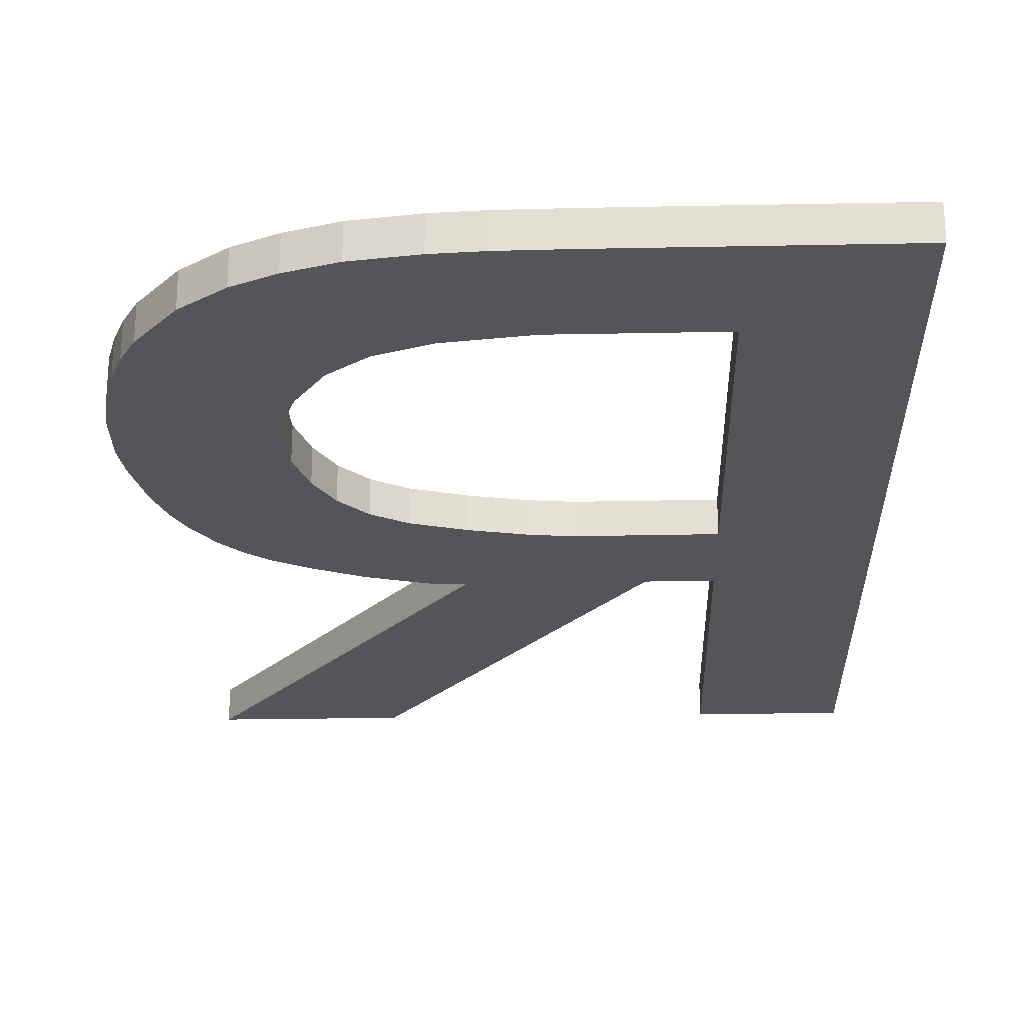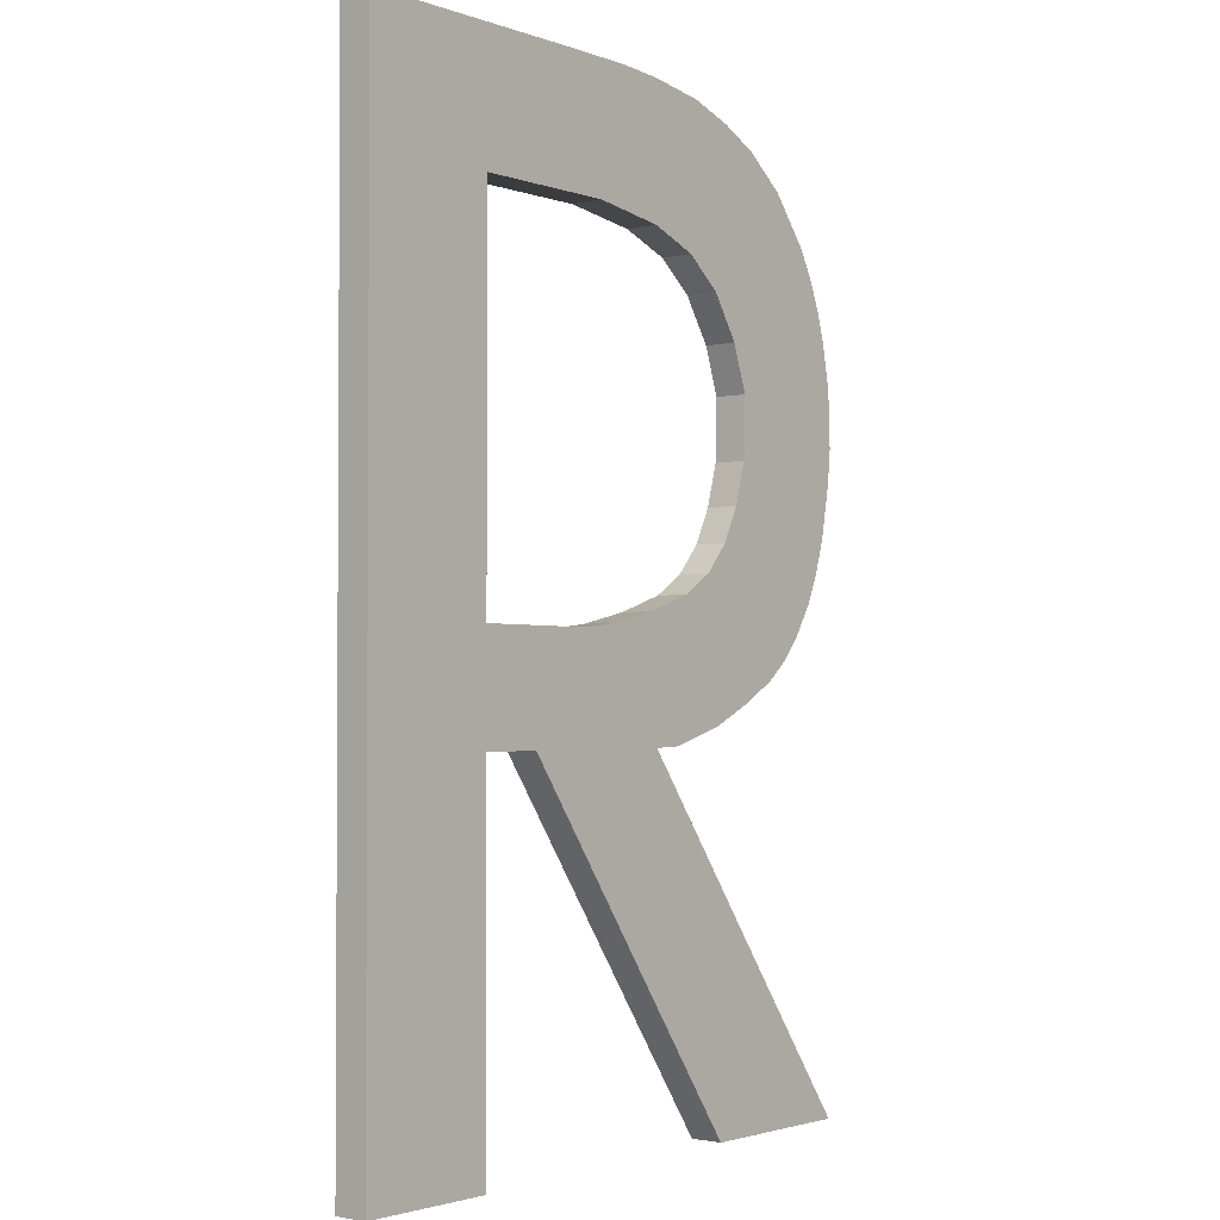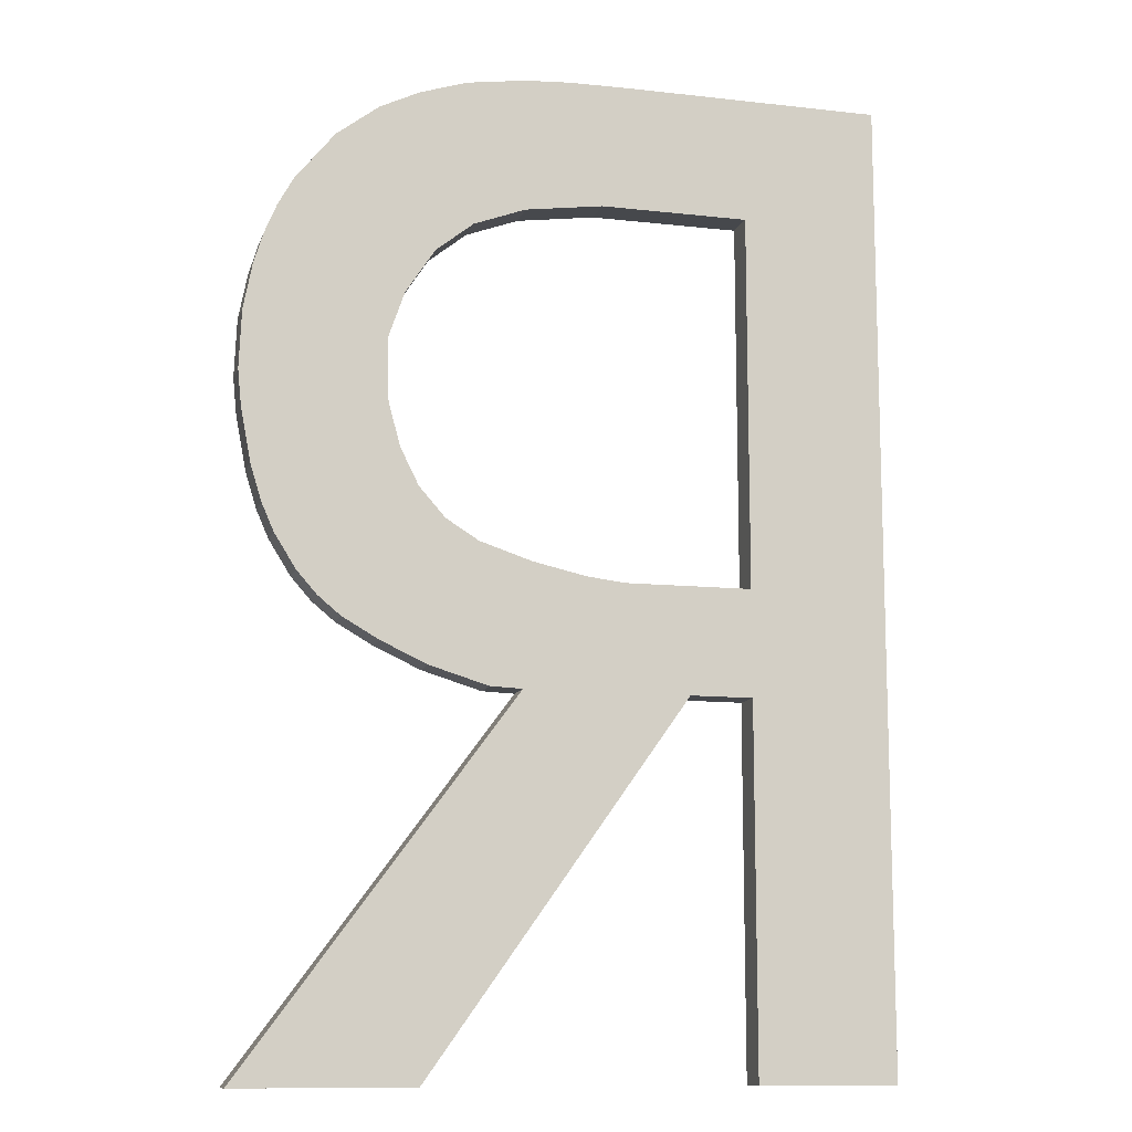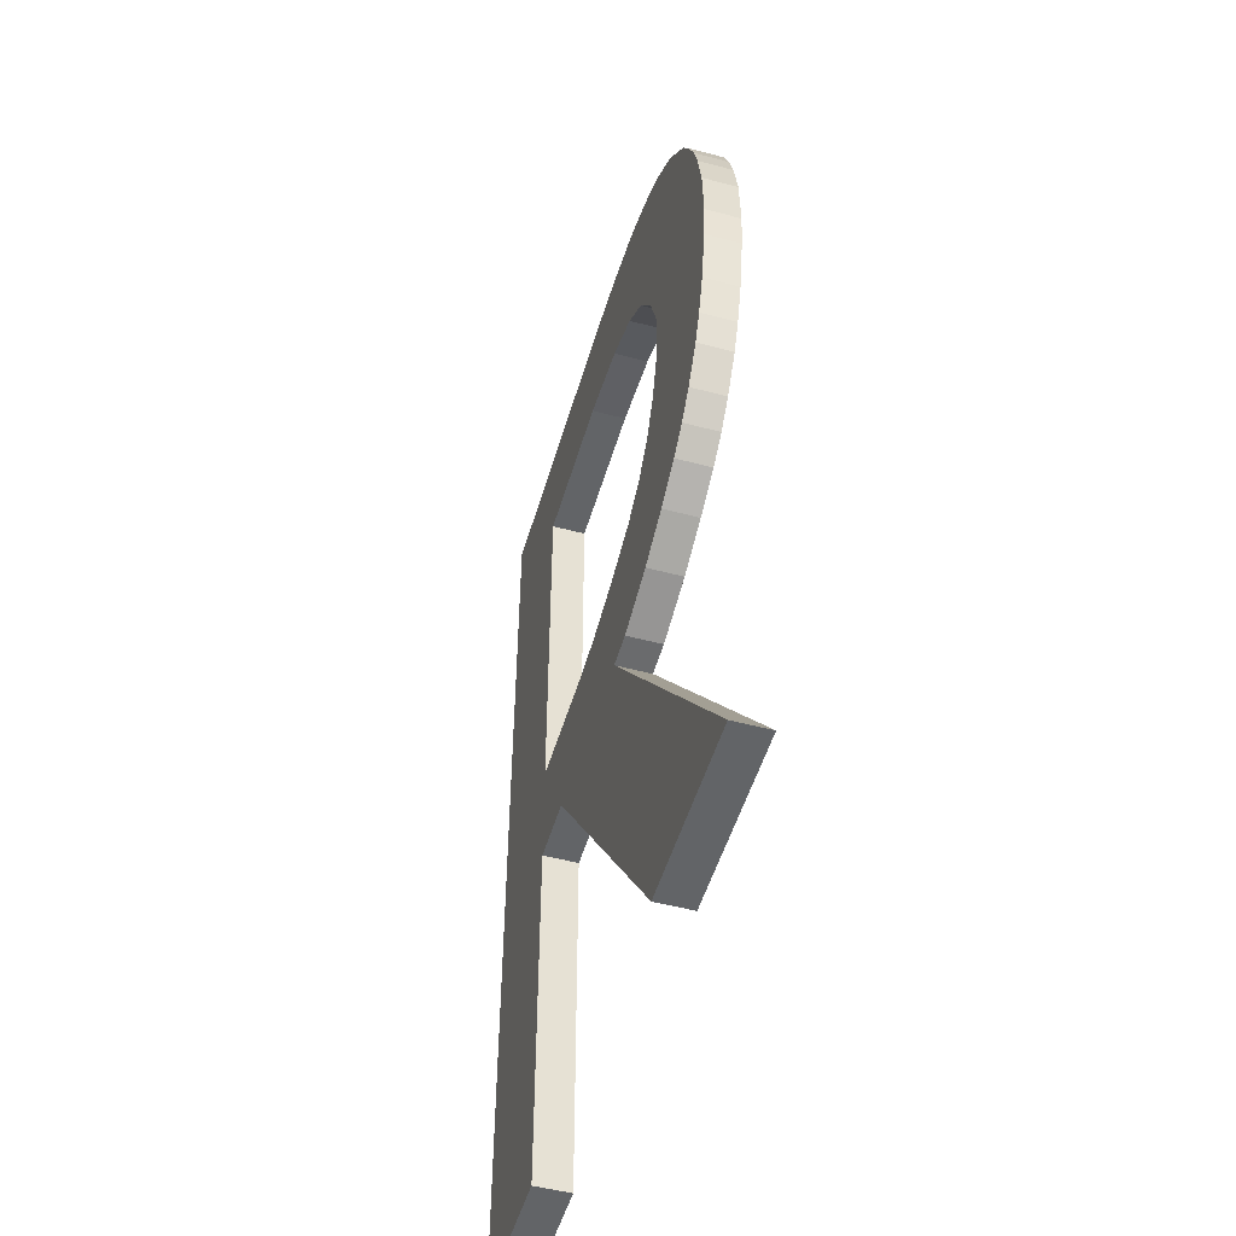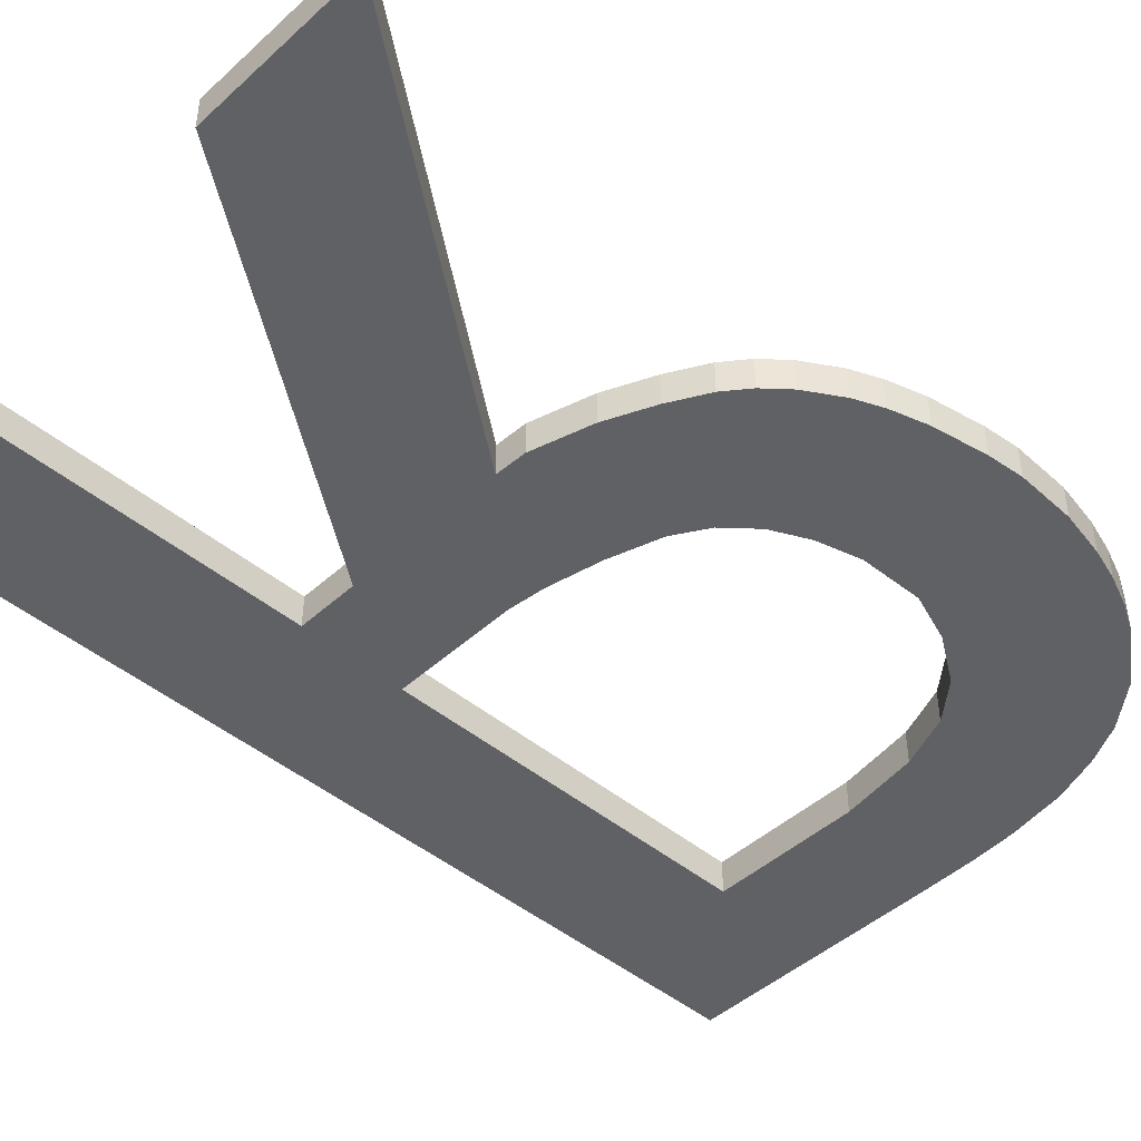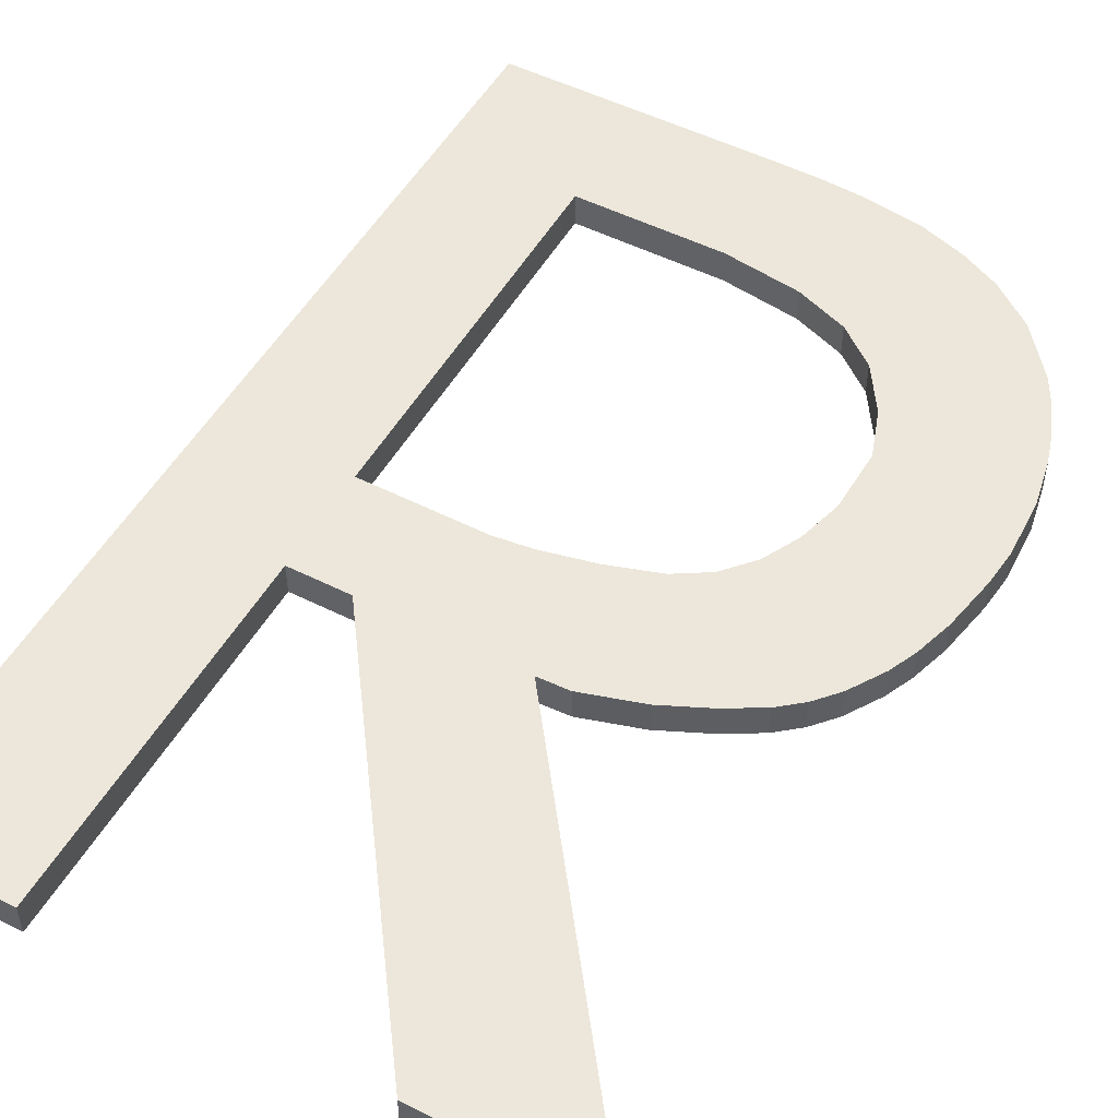
<metadata>
{"format":"obj","ext":"obj","renderer":"f3d","projection":"perspective","resolution":1024,"background":"white","views":[{"elev":-24.2,"azim":-178.1,"up":"+Z"},{"elev":-2.1,"azim":-50.6,"up":"+Y"},{"elev":-11.5,"azim":164.7,"up":"+Y"},{"elev":-51.1,"azim":73.8,"up":"+Y"},{"elev":-45.4,"azim":46.2,"up":"+Z"},{"elev":51.0,"azim":28.8,"up":"+Z"}]}
</metadata>
<code>
o mesh34/mesh34-geometry#mesh34-geometry
v 0.6147 -0.4281 0.5607
v 0.6098 -0.3939 0.5607
v 0.6098 -0.4281 0.5607
v 0.6147 -0.4153 0.5607
v 0.6098 -0.4281 0.5595
v 0.6147 -0.4281 0.5595
v 0.6147 -0.3983 0.5607
v 0.6098 -0.3939 0.5595
v 0.6147 -0.4153 0.5595
v 0.6189 -0.3939 0.5607
v 0.6147 -0.4115 0.5607
v 0.6147 -0.3983 0.5595
v 0.6169 -0.4153 0.5607
v 0.6199 -0.3983 0.5607
v 0.6189 -0.3939 0.5595
v 0.6169 -0.4153 0.5595
v 0.621 -0.3939 0.5607
v 0.6191 -0.4116 0.5607
v 0.6147 -0.4115 0.5595
v 0.621 -0.3939 0.5595
v 0.6199 -0.3983 0.5595
v 0.6259 -0.4281 0.5595
v 0.6226 -0.3987 0.5607
v 0.6259 -0.4281 0.5607
v 0.6191 -0.4116 0.5595
v 0.6226 -0.394 0.5607
v 0.6226 -0.394 0.5595
v 0.6205 -0.4114 0.5607
v 0.6205 -0.4114 0.5595
v 0.6226 -0.3987 0.5595
v 0.6321 -0.4281 0.5607
v 0.6244 -0.3994 0.5607
v 0.6226 -0.4153 0.5607
v 0.6321 -0.4281 0.5595
v 0.6226 -0.4153 0.5595
v 0.6247 -0.3943 0.5607
v 0.6247 -0.3943 0.5595
v 0.6244 -0.3994 0.5595
v 0.6223 -0.411 0.5607
v 0.6223 -0.411 0.5595
v 0.6258 -0.4005 0.5607
v 0.6242 -0.4104 0.5607
v 0.6238 -0.4152 0.5607
v 0.6242 -0.4104 0.5595
v 0.6258 -0.4005 0.5595
v 0.6263 -0.3948 0.5607
v 0.6263 -0.3948 0.5595
v 0.6238 -0.4152 0.5595
v 0.6268 -0.402 0.5595
v 0.6268 -0.402 0.5607
v 0.6258 -0.4146 0.5607
v 0.6253 -0.4097 0.5595
v 0.6258 -0.4146 0.5595
v 0.6277 -0.3955 0.5607
v 0.6277 -0.3955 0.5595
v 0.6253 -0.4097 0.5607
v 0.6273 -0.4037 0.5595
v 0.6273 -0.4037 0.5607
v 0.6274 -0.4139 0.5607
v 0.6262 -0.4087 0.5607
v 0.6262 -0.4087 0.5595
v 0.6292 -0.3967 0.5607
v 0.6274 -0.4139 0.5595
v 0.6273 -0.4059 0.5595
v 0.6273 -0.4059 0.5607
v 0.6287 -0.4131 0.5607
v 0.6292 -0.3967 0.5595
v 0.6269 -0.4074 0.5607
v 0.6269 -0.4074 0.5595
v 0.6287 -0.4131 0.5595
v 0.6306 -0.3984 0.5607
v 0.6295 -0.4125 0.5607
v 0.6306 -0.3984 0.5595
v 0.6295 -0.4125 0.5595
v 0.6311 -0.3993 0.5607
v 0.6302 -0.4117 0.5607
v 0.6311 -0.3993 0.5595
v 0.631 -0.4105 0.5607
v 0.6302 -0.4117 0.5595
v 0.6316 -0.4004 0.5607
v 0.631 -0.4105 0.5595
v 0.6314 -0.4095 0.5607
v 0.6316 -0.4004 0.5595
v 0.6314 -0.4095 0.5595
v 0.6319 -0.4015 0.5607
v 0.6318 -0.4082 0.5607
v 0.6318 -0.4082 0.5595
v 0.6319 -0.4015 0.5595
v 0.6322 -0.4031 0.5607
v 0.6322 -0.4063 0.5607
v 0.6322 -0.4063 0.5595
v 0.6322 -0.4031 0.5595
v 0.6323 -0.4051 0.5607
v 0.6323 -0.4051 0.5595
f 1 2 3
f 2 1 4
f 2 5 3
f 5 1 3
f 4 1 6
f 7 2 4
f 5 2 8
f 1 5 6
f 4 6 9
f 2 7 10
f 4 11 7
f 10 8 2
f 8 12 5
f 6 5 9
f 9 13 4
f 10 7 14
f 11 4 13
f 11 12 7
f 8 10 15
f 12 8 15
f 5 12 9
f 13 9 16
f 12 14 7
f 10 14 17
f 11 13 18
f 12 11 19
f 10 20 15
f 12 15 21
f 19 9 12
f 9 19 16
f 22 13 16
f 14 12 21
f 17 14 23
f 20 10 17
f 18 13 24
f 25 11 18
f 11 25 19
f 21 15 20
f 16 19 25
f 13 22 24
f 16 25 22
f 21 23 14
f 17 23 26
f 17 27 20
f 18 24 28
f 18 29 25
f 21 20 30
f 22 31 24
f 22 25 29
f 23 21 30
f 26 23 32
f 27 17 26
f 30 20 27
f 28 24 33
f 29 18 28
f 31 22 34
f 33 24 31
f 22 29 35
f 30 32 23
f 26 32 36
f 26 37 27
f 30 27 38
f 28 33 39
f 39 29 28
f 22 35 34
f 35 31 34
f 31 35 33
f 35 29 40
f 32 30 38
f 36 32 41
f 37 26 36
f 38 27 37
f 33 42 39
f 29 39 40
f 35 43 33
f 44 35 40
f 45 32 38
f 32 45 41
f 36 41 46
f 36 47 37
f 38 37 45
f 42 33 43
f 44 39 42
f 39 44 40
f 43 35 48
f 35 44 48
f 49 41 45
f 46 41 50
f 47 36 46
f 45 37 47
f 42 43 51
f 42 52 44
f 53 43 48
f 48 44 53
f 41 49 50
f 45 47 49
f 46 50 54
f 46 55 47
f 43 53 51
f 42 51 56
f 52 42 56
f 53 44 52
f 57 50 49
f 49 47 55
f 54 50 58
f 55 46 54
f 53 59 51
f 56 51 60
f 60 52 56
f 53 52 61
f 50 57 58
f 49 55 57
f 54 58 59
f 62 55 54
f 59 53 63
f 60 51 59
f 52 60 61
f 53 61 63
f 64 58 57
f 57 55 63
f 65 59 58
f 54 59 66
f 55 62 67
f 54 66 62
f 63 66 59
f 60 59 68
f 68 61 60
f 63 61 69
f 58 64 65
f 63 64 57
f 63 55 70
f 68 59 65
f 71 67 62
f 70 55 67
f 62 66 72
f 66 63 70
f 61 68 69
f 63 69 64
f 69 65 64
f 65 69 68
f 67 71 73
f 62 72 71
f 70 67 74
f 70 72 66
f 75 73 71
f 74 67 73
f 71 72 76
f 72 70 74
f 73 75 77
f 71 78 75
f 74 73 79
f 72 79 76
f 71 76 78
f 79 72 74
f 80 77 75
f 81 73 77
f 75 78 82
f 79 73 81
f 81 76 79
f 76 81 78
f 77 80 83
f 75 82 80
f 81 77 84
f 78 84 82
f 84 78 81
f 85 83 80
f 84 77 83
f 80 82 86
f 87 82 84
f 83 85 88
f 80 86 85
f 84 83 87
f 82 87 86
f 89 88 85
f 87 83 88
f 85 86 90
f 91 86 87
f 88 89 92
f 85 90 89
f 87 88 91
f 86 91 90
f 93 92 89
f 91 88 92
f 89 90 93
f 94 90 91
f 92 93 94
f 91 92 94
f 90 94 93
f 3 2 1
f 4 1 2
f 3 5 2
f 3 1 5
f 6 1 4
f 4 2 7
f 8 2 5
f 6 5 1
f 9 6 4
f 10 7 2
f 7 11 4
f 2 8 10
f 5 12 8
f 9 5 6
f 4 13 9
f 14 7 10
f 13 4 11
f 7 12 11
f 15 10 8
f 15 8 12
f 9 12 5
f 16 9 13
f 7 14 12
f 17 14 10
f 18 13 11
f 19 11 12
f 15 20 10
f 21 15 12
f 12 9 19
f 16 19 9
f 16 13 22
f 21 12 14
f 23 14 17
f 17 10 20
f 24 13 18
f 18 11 25
f 19 25 11
f 20 15 21
f 25 19 16
f 24 22 13
f 22 25 16
f 14 23 21
f 26 23 17
f 20 27 17
f 28 24 18
f 25 29 18
f 30 20 21
f 24 31 22
f 29 25 22
f 30 21 23
f 32 23 26
f 26 17 27
f 27 20 30
f 33 24 28
f 28 18 29
f 34 22 31
f 31 24 33
f 35 29 22
f 23 32 30
f 36 32 26
f 27 37 26
f 38 27 30
f 39 33 28
f 28 29 39
f 34 35 22
f 34 31 35
f 33 35 31
f 40 29 35
f 38 30 32
f 41 32 36
f 36 26 37
f 37 27 38
f 39 42 33
f 40 39 29
f 33 43 35
f 40 35 44
f 38 32 45
f 41 45 32
f 46 41 36
f 37 47 36
f 45 37 38
f 43 33 42
f 42 39 44
f 40 44 39
f 48 35 43
f 48 44 35
f 45 41 49
f 50 41 46
f 46 36 47
f 47 37 45
f 51 43 42
f 44 52 42
f 48 43 53
f 53 44 48
f 50 49 41
f 49 47 45
f 54 50 46
f 47 55 46
f 51 53 43
f 56 51 42
f 56 42 52
f 52 44 53
f 49 50 57
f 55 47 49
f 58 50 54
f 54 46 55
f 51 59 53
f 60 51 56
f 56 52 60
f 61 52 53
f 58 57 50
f 57 55 49
f 59 58 54
f 54 55 62
f 63 53 59
f 59 51 60
f 61 60 52
f 63 61 53
f 57 58 64
f 63 55 57
f 58 59 65
f 66 59 54
f 67 62 55
f 62 66 54
f 59 66 63
f 68 59 60
f 60 61 68
f 69 61 63
f 65 64 58
f 57 64 63
f 70 55 63
f 65 59 68
f 62 67 71
f 67 55 70
f 72 66 62
f 70 63 66
f 69 68 61
f 64 69 63
f 64 65 69
f 68 69 65
f 73 71 67
f 71 72 62
f 74 67 70
f 66 72 70
f 71 73 75
f 73 67 74
f 76 72 71
f 74 70 72
f 77 75 73
f 75 78 71
f 79 73 74
f 76 79 72
f 78 76 71
f 74 72 79
f 75 77 80
f 77 73 81
f 82 78 75
f 81 73 79
f 79 76 81
f 78 81 76
f 83 80 77
f 80 82 75
f 84 77 81
f 82 84 78
f 81 78 84
f 80 83 85
f 83 77 84
f 86 82 80
f 84 82 87
f 88 85 83
f 85 86 80
f 87 83 84
f 86 87 82
f 85 88 89
f 88 83 87
f 90 86 85
f 87 86 91
f 92 89 88
f 89 90 85
f 91 88 87
f 90 91 86
f 89 92 93
f 92 88 91
f 93 90 89
f 91 90 94
f 94 93 92
f 94 92 91
f 93 94 90

</code>
